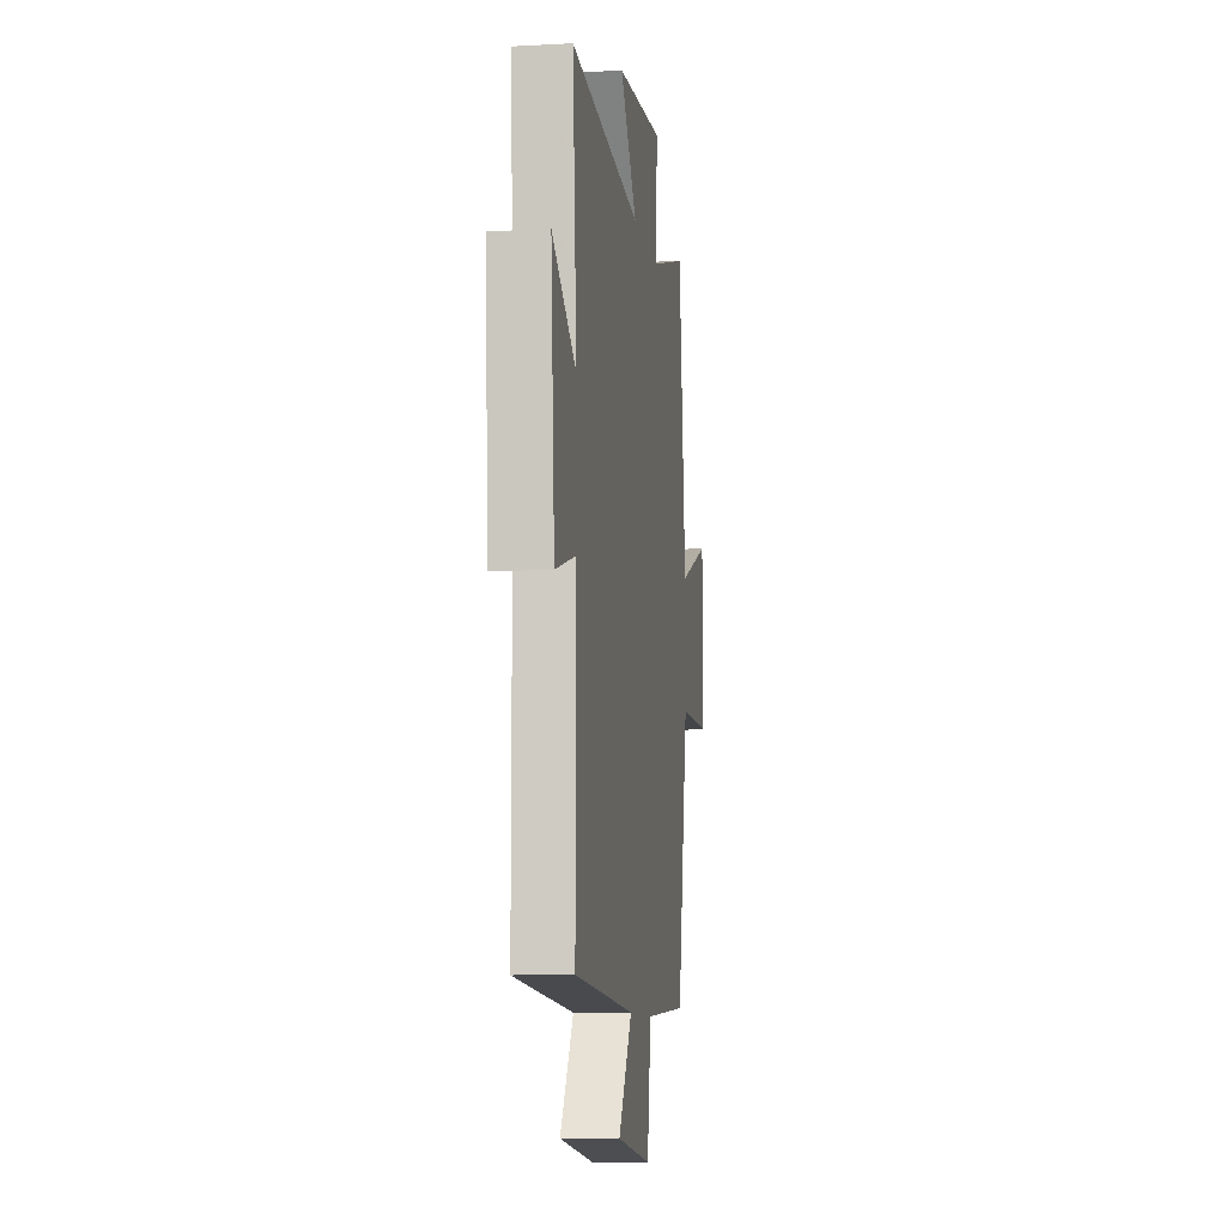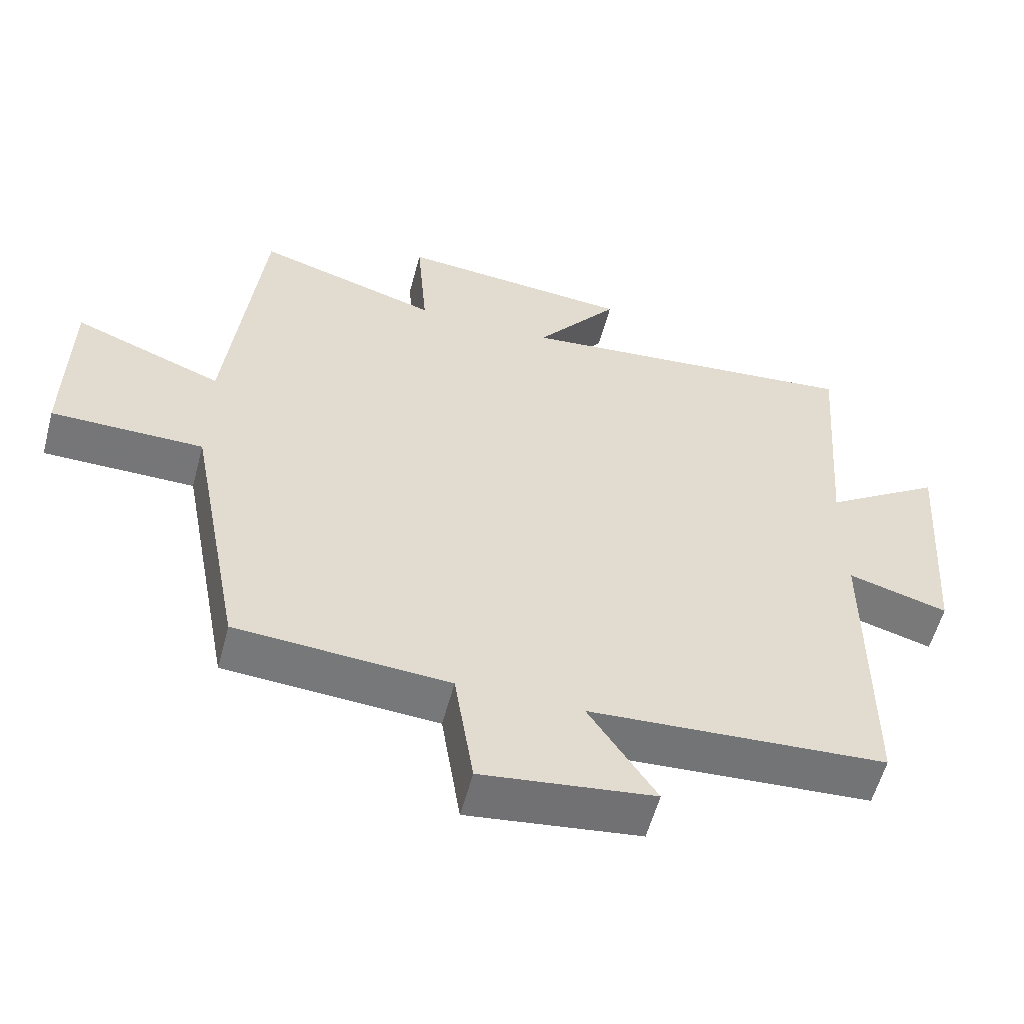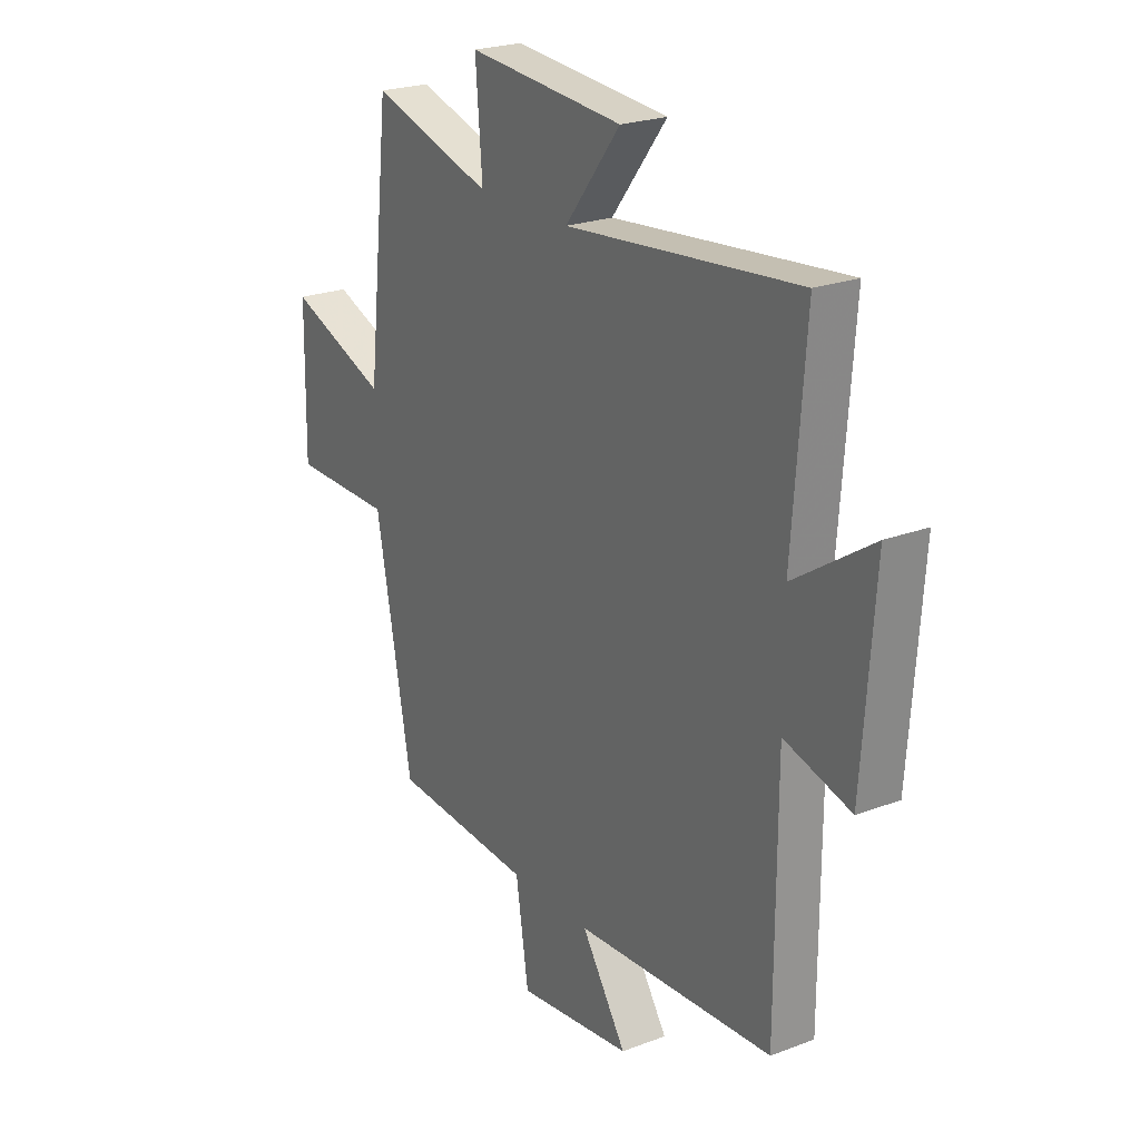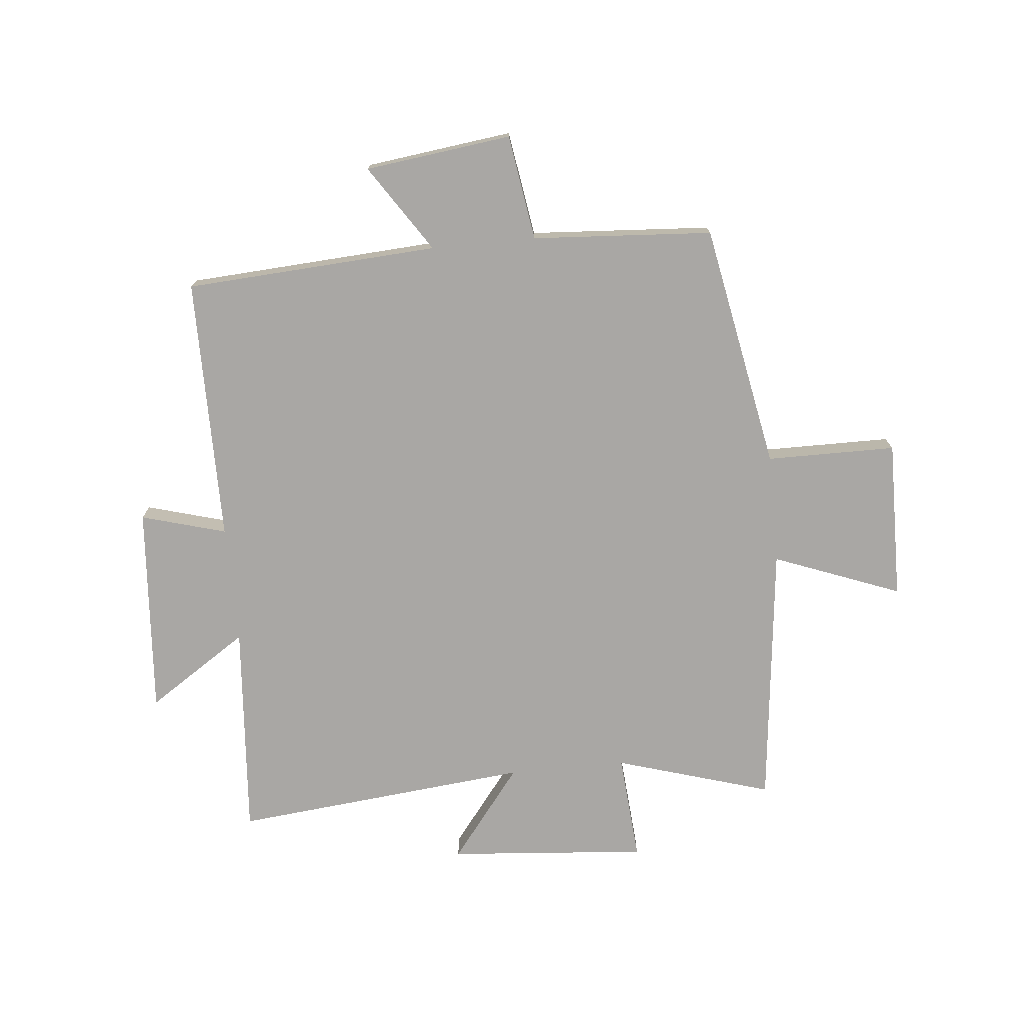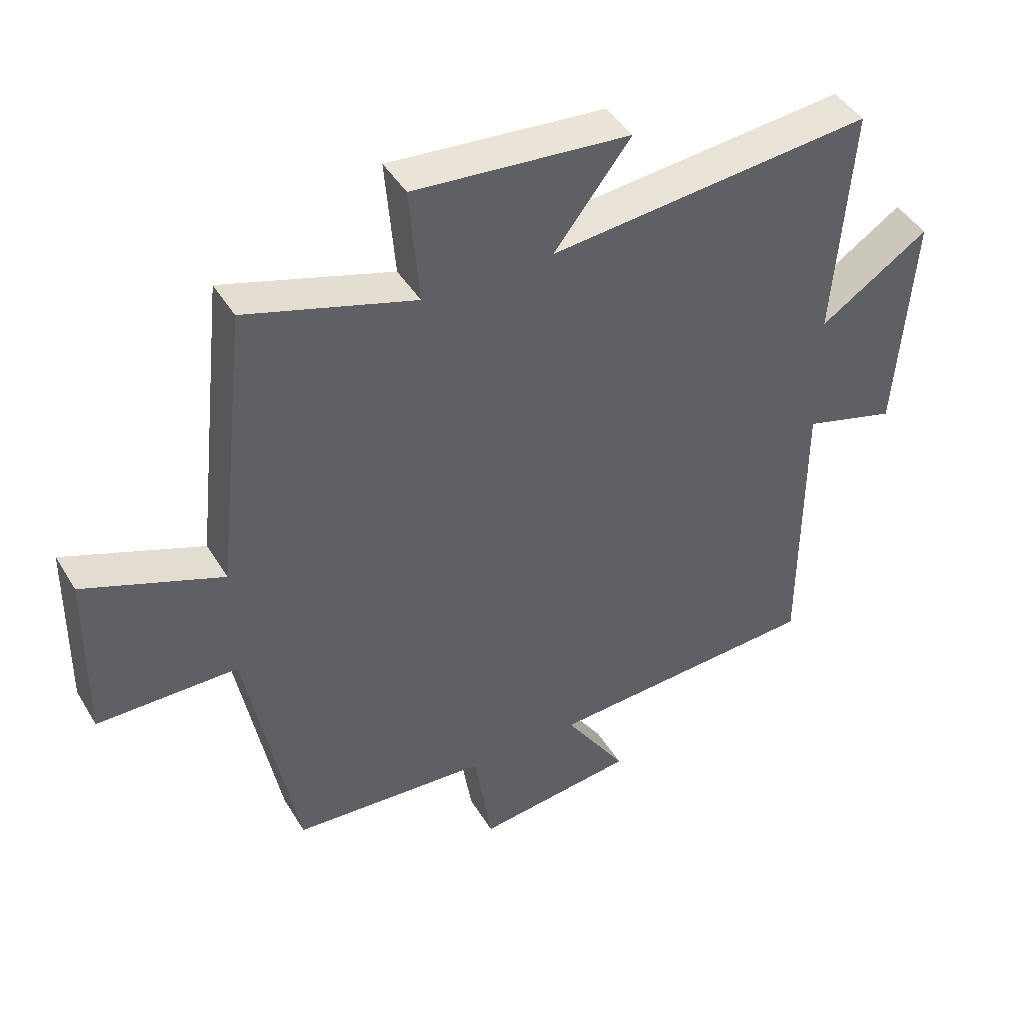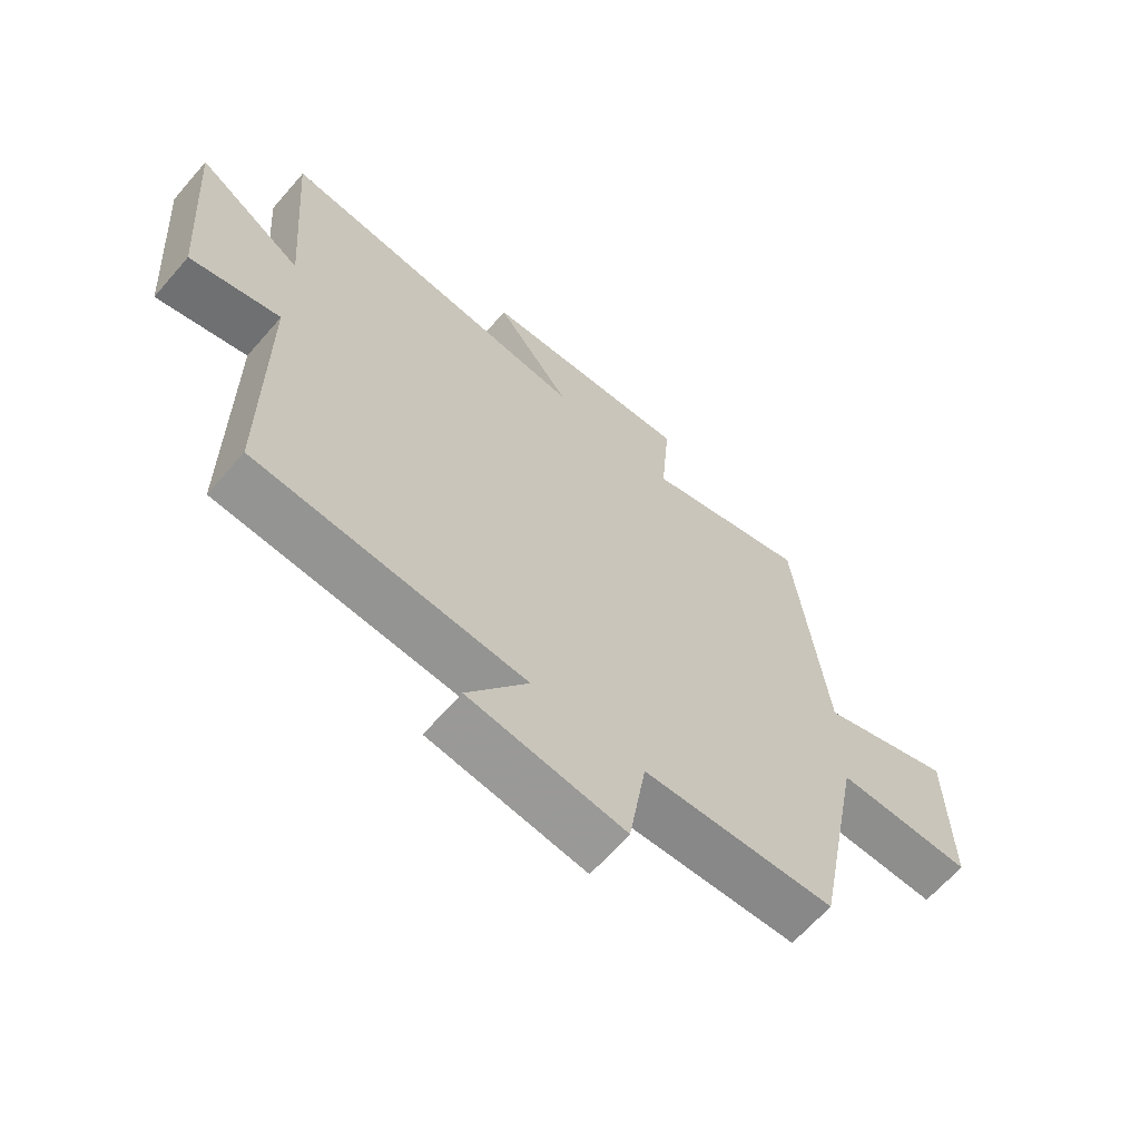
<metadata>
{"format":"obj","ext":"obj","renderer":"f3d","projection":"perspective","resolution":1024,"background":"white","views":[{"elev":-9.3,"azim":98.2,"up":"+Z"},{"elev":-56.8,"azim":-14.8,"up":"+Z"},{"elev":23.1,"azim":57.2,"up":"+Z"},{"elev":-74.7,"azim":-174.5,"up":"+Y"},{"elev":43.9,"azim":-29.1,"up":"+Z"},{"elev":-65.0,"azim":139.0,"up":"+Z"}]}
</metadata>
<code>
v 0.499 0.07 -0.473
v 0.067 0.07 -0.5
v 0.165 0.07 -0.648
v -0.085 0.07 -0.68
v -0.113 0.07 -0.5
v -0.421 0.07 -0.48
v -0.5 0.07 -0.062
v -0.721 0.07 -0.061
v -0.717 0.07 0.211
v -0.5 0.07 0.128
v -0.45 0.07 0.58
v -0.184 0.07 0.5
v -0.199 0.07 0.684
v 0.141 0.07 0.656
v 0.02 0.07 0.5
v 0.528 0.07 0.551
v 0.5 0.07 0.183
v 0.671 0.07 0.296
v 0.645 0.07 -0.062
v 0.5 0.07 -0.021
v 0.499 0 -0.473
v 0.067 0 -0.5
v 0.165 0 -0.648
v -0.085 0 -0.68
v -0.113 0 -0.5
v -0.421 0 -0.48
v -0.5 0 -0.062
v -0.721 0 -0.061
v -0.717 0 0.211
v -0.5 0 0.128
v -0.45 0 0.58
v -0.184 0 0.5
v -0.199 0 0.684
v 0.141 0 0.656
v 0.02 0 0.5
v 0.528 0 0.551
v 0.5 0 0.183
v 0.671 0 0.296
v 0.645 0 -0.062
v 0.5 0 -0.021
f 17 18 19 20
f 17 20 1 2
f 15 16 17 2
f 12 13 14 15
f 12 15 2
f 10 11 12 2
f 7 8 9 10
f 7 10 2
f 6 7 2
f 5 6 2
f 2 3 4 5
f 40 39 38 37
f 22 21 40 37
f 22 37 36 35
f 35 34 33 32
f 22 35 32
f 22 32 31 30
f 30 29 28 27
f 22 30 27
f 22 27 26
f 22 26 25
f 25 24 23 22
f 1 21 22 2
f 2 22 23 3
f 3 23 24 4
f 4 24 25 5
f 5 25 26 6
f 6 26 27 7
f 7 27 28 8
f 8 28 29 9
f 9 29 30 10
f 10 30 31 11
f 11 31 32 12
f 12 32 33 13
f 13 33 34 14
f 14 34 35 15
f 15 35 36 16
f 16 36 37 17
f 17 37 38 18
f 18 38 39 19
f 19 39 40 20
f 20 40 21 1

</code>
